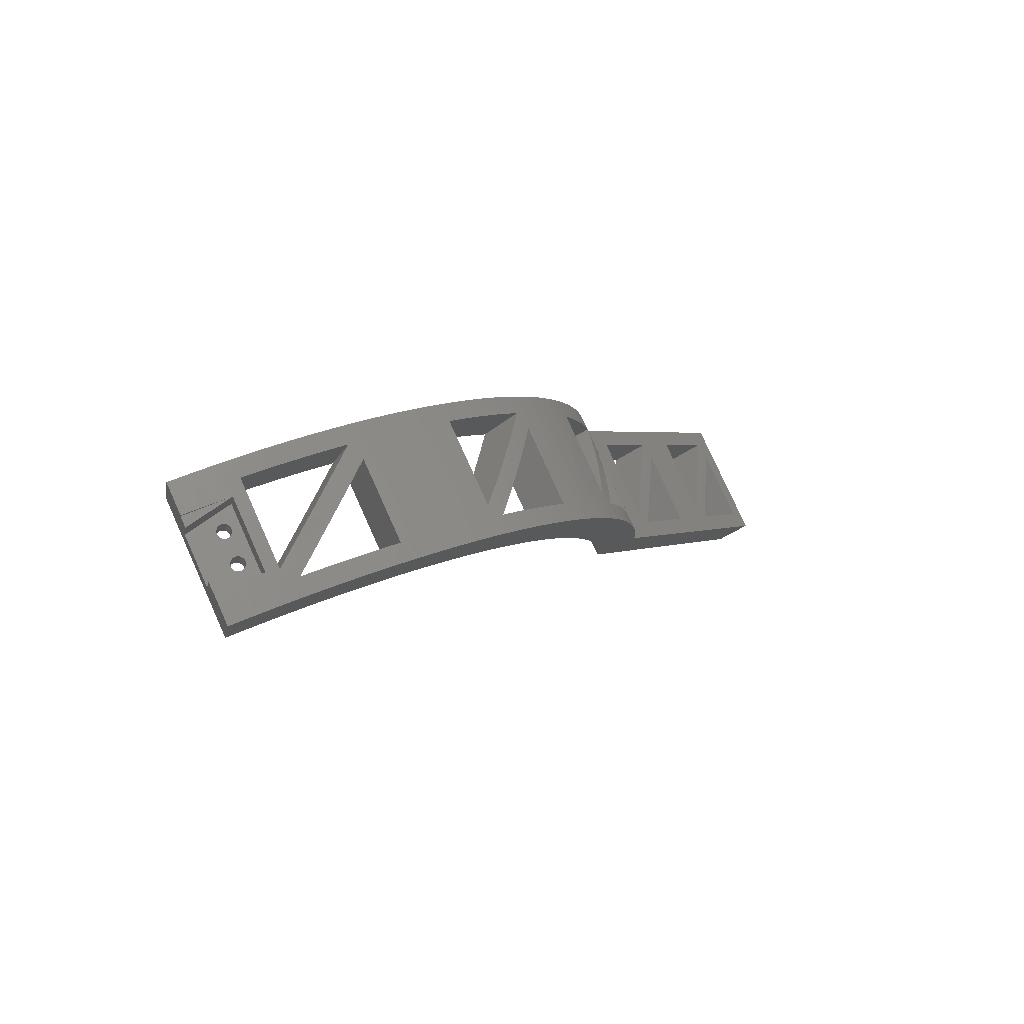
<metadata>
{"format":"stl","ext":"stl","renderer":"f3d","projection":"perspective","resolution":1024,"background":"white","views":[{"elev":78.7,"azim":-114.3,"up":"+Z"}]}
</metadata>
<code>
# stl→obj: 443 verts, 930 faces
v 4 -132.7 -30.64
v 6.682 -140 -43.3
v 22.31 -132.7 -30.64
v 30 -155.2 -69.61
v 30 -115 1.408e-14
v 26 -120 -8.66
v 26 -131.8 -29.08
v 26 -140 -43.3
v 26 -151.8 -63.72
v 22.31 -152.7 -65.28
v 4 -152.7 -65.28
v 1.066e-14 -155.2 -69.61
v 4 -141.5 -45.93
v 4 -121.5 -11.29
v 0 -115 1.408e-14
v 6.682 -120 -8.66
v 22.31 -125.2 -34.97
v 6.682 -132.5 -47.63
v 4 -125.2 -34.97
v 0 -147.7 -73.94
v 0 -105 0
v 4 -114 -15.62
v 4 -134 -50.26
v 4 -145.2 -69.61
v 22.31 -145.2 -69.61
v 30 -147.7 -73.94
v 26 -144.3 -68.05
v 26 -132.5 -47.63
v 26 -124.3 -33.41
v 26 -112.5 -12.99
v 30 -105 0
v 6.682 -112.5 -12.99
v 0 -26.5 101.6
v 0 -31.08 100.3
v 0 -56.85 99.96
v 0 -21.86 102.7
v 0 -52.41 102.4
v 0 -47.87 104.6
v 0 -43.23 106.6
v 0 -38.51 108.4
v 0 -33.72 109.9
v 0 -28.86 111.3
v 0 -23.95 112.5
v 0 -40.04 97.07
v 0 -61.18 97.37
v 0 -35.6 98.78
v 0 -52.84 90.74
v 0 -69.49 91.63
v 0 -48.67 93.04
v 0 -65.4 94.59
v 0 -44.4 95.15
v 0 -71.89 76.53
v 0 -84.43 78.08
v 0 -68.35 79.71
v 0 -80.92 81.71
v 0 -64.66 82.73
v 0 -77.26 85.19
v 0 -60.84 85.57
v 0 -73.44 88.49
v 0 -56.9 88.25
v 0 -99.75 32.79
v 0 -109.6 34.79
v 0 -98.16 37.28
v 0 -108 39.57
v 0 -96.37 41.69
v 0 -106.1 44.27
v 0 -94.38 46.02
v 0 -104.1 48.88
v 0 -92.19 50.25
v 0 -101.8 53.4
v 0 -89.82 54.38
v 0 -99.41 57.82
v 0 -87.26 58.4
v 0 -96.77 62.13
v 0 -84.52 62.3
v 0 -93.95 66.32
v 0 -81.61 66.07
v 0 -90.95 70.38
v 0 -78.53 69.7
v 0 -87.77 74.3
v 0 -75.29 73.19
v 0 -104 14.25
v 0 -113.2 20.09
v 0 -103.3 18.95
v 0 -112.2 25.04
v 0 -102.3 23.61
v 0 -111 29.94
v 0 -101.1 28.23
v 0 -114 15.1
v 0 -104.6 9.514
v 0 -114.6 10.08
v 0 -104.9 4.762
v 0 -114.9 5.047
v 30 -56.85 99.96
v 30 -31.08 100.3
v 30 -26.5 101.6
v 30 -21.86 102.7
v 30 -23.95 112.5
v 30 -28.86 111.3
v 30 -33.72 109.9
v 30 -38.51 108.4
v 30 -43.23 106.6
v 30 -47.87 104.6
v 30 -52.41 102.4
v 30 -35.6 98.78
v 30 -61.18 97.37
v 30 -40.04 97.07
v 30 -44.4 95.15
v 30 -65.4 94.59
v 30 -48.67 93.04
v 30 -69.49 91.63
v 30 -52.84 90.74
v 30 -56.9 88.25
v 30 -73.44 88.49
v 30 -60.84 85.57
v 30 -77.26 85.19
v 30 -64.66 82.73
v 30 -80.92 81.71
v 30 -68.35 79.71
v 30 -84.43 78.08
v 30 -71.89 76.53
v 30 -75.29 73.19
v 30 -87.77 74.3
v 30 -78.53 69.7
v 30 -90.95 70.38
v 30 -81.61 66.07
v 30 -93.95 66.32
v 30 -84.52 62.3
v 30 -96.77 62.13
v 30 -87.26 58.4
v 30 -99.41 57.82
v 30 -89.82 54.38
v 30 -101.8 53.4
v 30 -92.19 50.25
v 30 -104.1 48.88
v 30 -94.38 46.02
v 30 -106.1 44.27
v 30 -96.37 41.69
v 30 -108 39.57
v 30 -98.16 37.28
v 30 -109.6 34.79
v 30 -99.75 32.79
v 30 -101.1 28.23
v 30 -111 29.94
v 30 -102.3 23.61
v 30 -112.2 25.04
v 30 -103.3 18.95
v 30 -113.2 20.09
v 30 -104 14.25
v 30 -114 15.1
v 30 -104.6 9.514
v 30 -114.6 10.08
v 30 -104.9 4.762
v 30 -114.9 5.047
v 13.05 -29.79 105.6
v 17.7 -31.06 105.3
v 17.3 -30.73 105.4
v 17.04 -30.29 105.5
v 16.95 -29.79 105.6
v 17.04 -29.29 105.7
v 7 -33.07 104.9
v 23 -33.07 104.9
v 18.71 -31.23 105.3
v 18.18 -31.23 105.3
v 11.82 -31.23 105.3
v 11.29 -31.23 105.3
v 10.8 -31.06 105.3
v 10.41 -30.73 105.4
v 10.15 -30.29 105.5
v 10.05 -29.79 105.6
v 9.424 -22.8 107.1
v 20.58 -22.8 107.1
v 10.8 -28.52 105.9
v 11.29 -28.34 105.9
v 11.82 -28.34 105.9
v 12.3 -28.52 105.9
v 12.7 -28.84 105.8
v 12.96 -29.29 105.7
v 17.3 -28.84 105.8
v 17.7 -28.52 105.9
v 18.18 -28.34 105.9
v 18.71 -28.34 105.9
v 19.2 -28.52 105.9
v 19.59 -28.84 105.8
v 19.85 -29.29 105.7
v 19.95 -29.79 105.6
v 10.15 -29.29 105.7
v 10.41 -28.84 105.8
v 12.96 -30.29 105.5
v 12.7 -30.73 105.4
v 12.3 -31.06 105.3
v 19.85 -30.29 105.5
v 19.59 -30.73 105.4
v 19.2 -31.06 105.3
v 26 -32.55 99.83
v 26 -37.01 98.26
v 26 -71.69 76.72
v 26 -75.07 73.42
v 4 -77 71.38
v 4 -73.89 74.6
v 26 -97.39 39.24
v 26 -99.06 34.81
v 22.31 -104 14.72
v 18.66 -103.2 19.14
v 26 -103.7 16.52
v 22.14 -102.8 21.17
v 4 -99.96 32.15
v 4 -98.49 36.39
v 18.45 -103.2 19.6
v 14.99 -102.3 23.53
v 18.45 -102.1 24.41
v 18.27 -101.8 25.77
v 18.45 -49.54 92.58
v 22.14 -49.89 92.39
v 18.66 -51.7 91.39
v 18.45 -104.5 9.841
v 13.16 -104.5 9.841
v 4 -104 14.72
v 11.33 -101.2 27.86
v 13.16 -100.9 29.18
v 7.661 -99.96 32.15
v 10.54 -99.06 34.81
v 11.55 -100.9 29.18
v 11.55 -76.76 71.64
v 10.54 -75.07 73.41
v 14.4 -78.3 69.96
v 14.99 -47.75 93.51
v 13.16 -45.14 94.8
v 18.27 -45.69 94.54
v 10.54 -37.01 98.26
v 14.4 -41.39 96.5
v 13.16 -40.65 96.81
v 11.55 -104.9 4.926
v 11.55 -104.5 9.841
v 11.55 -95.77 43.04
v 11.55 -93.65 47.49
v 11.55 -91.32 51.83
v 11.55 -88.78 56.06
v 4 -85.48 60.98
v 4 -82.8 64.56
v 4 -79.98 68.04
v 11.55 -65.95 81.71
v 11.55 -69.71 78.52
v 11.55 -62.04 84.71
v 11.55 -58 87.53
v 4 -51.7 91.39
v 4 -47.76 93.51
v 4 -43.73 95.46
v 4 -39.62 97.24
v 7.661 -39.62 97.24
v 11.55 -40.65 96.81
v 11.33 -43.73 95.46
v 11.55 -31.39 100.2
v 12.49 -29.93 100.6
v 12.81 -29.59 100.7
v 12.07 -30.16 100.6
v 13.16 -80.04 67.96
v 18.27 -81.36 66.37
v 14.4 -100.5 30.32
v 26 -84.26 62.65
v 26 -81.36 66.37
v 26 -78.29 69.97
v 18.45 -69.71 78.52
v 18.45 -65.95 81.71
v 18.45 -62.04 84.71
v 18.45 -58 87.53
v 26 -49.89 92.39
v 26 -45.69 94.54
v 26 -41.39 96.5
v 18.45 -104.9 4.926
v 26 -102.8 21.17
v 26 -101.8 25.77
v 26 -100.5 30.32
v 18.45 -95.77 43.04
v 18.45 -93.65 47.49
v 18.45 -91.32 51.83
v 6.682 -97.39 39.24
v 13.16 -95.77 43.04
v 4 -88 57.28
v 22.31 -88 57.28
v 18.45 -88.78 56.06
v 13.16 -88.78 56.06
v 6.682 -71.69 76.72
v 13.16 -69.71 78.52
v 26 -87 58.79
v 18.66 -85.48 60.98
v 22.14 -84.26 62.65
v 4 -35.44 98.84
v 6.682 -32.55 99.83
v 4 -55.55 89.1
v 22.31 -55.55 89.1
v 13.16 -58 87.53
v 13.16 -31.39 100.2
v 18.45 -31.39 100.2
v 26 -54 90.05
v 13.16 -104.9 4.926
v 18.45 -26.66 101.6
v 13.16 -26.66 101.6
v 11.55 -26.66 101.6
v 11.51 -27.35 101.4
v 11.04 -27.44 101.4
v 10.62 -27.67 101.3
v 10.3 -28.01 101.2
v 10.12 -28.39 101.1
v 10.05 -28.8 101
v 10.13 -29.25 100.8
v 10.35 -29.66 100.7
v 10.69 -29.98 100.6
v 11.12 -30.18 100.6
v 13.05 -28.8 101
v 12.98 -28.35 101.1
v 12.76 -27.94 101.2
v 12.42 -27.61 101.3
v 11.99 -27.41 101.4
v 12.99 -29.21 100.9
v 17.58 -29.98 100.6
v 18.01 -30.18 100.6
v 18.49 -30.24 100.6
v 18.4 -27.35 101.4
v 17.93 -27.44 101.4
v 17.51 -27.67 101.3
v 17.19 -28.01 101.2
v 17.01 -28.39 101.1
v 16.95 -28.8 101
v 17.02 -29.25 100.8
v 17.24 -29.66 100.7
v 18.96 -30.16 100.6
v 19.38 -29.93 100.6
v 19.7 -29.59 100.7
v 19.88 -29.21 100.9
v 19.95 -28.8 101
v 19.87 -28.35 101.1
v 19.65 -27.94 101.2
v 19.31 -27.61 101.3
v 18.88 -27.41 101.4
v 14.99 -82.8 64.57
v 11.33 -79.97 68.04
v 11.55 -80.04 67.96
v 7.661 -77 71.38
v 18.45 -83.14 64.13
v 4 -101.2 27.86
v 4 -102.3 23.52
v 4 -103.2 19.14
v 11.6 -30.24 100.6
v 13.16 -93.65 47.49
v 13.16 -91.32 51.83
v 13.16 -65.95 81.71
v 13.16 -62.04 84.71
v 20.58 -23.84 112
v 23 -23.84 112
v 23 -23.95 112.5
v 7 -23.95 112.5
v 7 -23.84 112
v 9.424 -23.84 112
v 23 -34.11 109.8
v 7 -34.11 109.8
v 23 -34.12 109.8
v 23 -30.75 110.8
v 23 -27.36 111.7
v 7 -34.12 109.8
v 7 -30.75 110.8
v 7 -27.36 111.7
v 4 -39.68 107.9
v 4 -81.58 81.05
v 11.33 -110.9 30.45
v 10.54 -108.7 37.4
v 7.661 -109.6 34.74
v 4 -108.2 38.98
v 13.16 -86.01 76.34
v 14.41 -85.96 76.39
v 10.54 -82.75 79.86
v 7.661 -84.67 77.82
v 14.99 -51.98 102.6
v 22.14 -54.12 101.5
v 18.27 -49.91 103.6
v 13.16 -48.63 104.2
v 11.33 -47.95 104.5
v 10.54 -41.25 107.3
v 7.661 -43.85 106.3
v 13.16 -114.9 5.215
v 13.16 -114.5 10.42
v 13.16 -113.9 15.6
v 4 -112.9 21.74
v 4 -112 26.11
v 13.16 -105.5 45.66
v 13.16 -103.4 50.4
v 13.16 -101 55.04
v 13.16 -98.37 59.56
v 4 -93.16 67.42
v 4 -90.47 71
v 4 -87.64 74.46
v 13.16 -78.74 83.82
v 13.16 -74.86 87.3
v 13.16 -70.82 90.61
v 13.16 -66.64 93.72
v 13.16 -62.32 96.65
v 4 -55.94 100.5
v 4 -51.99 102.6
v 26 -112.5 23.76
v 26 -111.4 28.36
v 26 -110.2 32.91
v 26 -108.7 37.41
v 26 -91.94 69.09
v 26 -89.02 72.8
v 26 -85.96 76.4
v 26 -82.75 79.86
v 26 -54.13 101.5
v 26 -49.91 103.6
v 26 -45.62 105.6
v 26 -41.24 107.3
v 14.99 -112 26.12
v 18.65 -112.9 21.74
v 22.14 -112.5 23.76
v 18.27 -111.4 28.36
v 14.41 -110.2 32.91
v 13.16 -110.8 30.92
v 14.99 -90.46 71
v 18.65 -93.16 67.43
v 22.14 -91.93 69.09
v 18.27 -89.02 72.8
v 18.65 -55.93 100.5
v 14.41 -45.62 105.6
v 4 -113.7 17.32
v 22.31 -113.7 17.32
v 26 -113.4 19.12
v 26 -107.1 41.84
v 6.682 -107.1 41.84
v 4 -95.71 63.75
v 22.31 -95.71 63.75
v 26 -94.69 65.25
v 26 -79.4 83.19
v 6.682 -79.4 83.19
v 4 -59.81 98.23
v 22.31 -59.81 98.23
v 26 -58.25 99.16
v 26 -36.8 109
v 6.682 -36.8 109
v 11.33 -87.63 74.47
v 4 -109.6 34.74
v 4 -110.9 30.45
v 4 -84.67 77.82
v 4 -47.95 104.5
v 4 -43.85 106.3
f 1 2 3
f 4 5 6
f 4 6 7
f 4 7 8
f 4 8 9
f 4 9 10
f 4 10 11
f 4 11 12
f 12 11 13
f 12 13 1
f 12 1 14
f 12 14 15
f 10 9 13
f 13 9 2
f 13 2 1
f 2 8 3
f 3 8 7
f 3 7 14
f 14 7 16
f 14 16 15
f 15 16 5
f 5 16 6
f 17 18 19
f 20 21 22
f 20 22 19
f 20 19 23
f 20 23 24
f 20 24 25
f 20 25 26
f 26 25 27
f 26 27 28
f 26 28 29
f 26 29 30
f 26 30 31
f 19 18 23
f 23 18 27
f 23 27 25
f 21 32 22
f 22 32 29
f 22 29 17
f 17 29 28
f 17 28 18
f 21 31 32
f 32 31 30
f 33 34 35
f 36 33 35
f 36 35 37
f 36 37 38
f 36 38 39
f 36 39 40
f 36 40 41
f 36 41 42
f 36 42 43
f 44 45 46
f 46 45 35
f 46 35 34
f 47 48 49
f 49 48 50
f 49 50 51
f 51 50 45
f 51 45 44
f 52 53 54
f 54 53 55
f 54 55 56
f 56 55 57
f 56 57 58
f 58 57 59
f 58 59 60
f 60 59 48
f 60 48 47
f 61 62 63
f 63 62 64
f 63 64 65
f 65 64 66
f 65 66 67
f 67 66 68
f 67 68 69
f 69 68 70
f 69 70 71
f 71 70 72
f 71 72 73
f 73 72 74
f 73 74 75
f 75 74 76
f 75 76 77
f 77 76 78
f 77 78 79
f 79 78 80
f 79 80 81
f 81 80 53
f 81 53 52
f 82 83 84
f 84 83 85
f 84 85 86
f 86 85 87
f 86 87 88
f 88 87 62
f 88 62 61
f 83 82 89
f 89 82 90
f 89 90 91
f 91 90 92
f 91 92 93
f 93 92 21
f 93 21 15
f 15 21 20
f 15 20 12
f 94 95 96
f 97 98 99
f 97 99 100
f 97 100 101
f 97 101 102
f 97 102 103
f 97 103 104
f 97 104 94
f 97 94 96
f 95 94 105
f 105 94 106
f 105 106 107
f 107 106 108
f 108 106 109
f 108 109 110
f 110 109 111
f 110 111 112
f 112 111 113
f 113 111 114
f 113 114 115
f 115 114 116
f 115 116 117
f 117 116 118
f 117 118 119
f 119 118 120
f 119 120 121
f 121 120 122
f 122 120 123
f 122 123 124
f 124 123 125
f 124 125 126
f 126 125 127
f 126 127 128
f 128 127 129
f 128 129 130
f 130 129 131
f 130 131 132
f 132 131 133
f 132 133 134
f 134 133 135
f 134 135 136
f 136 135 137
f 136 137 138
f 138 137 139
f 138 139 140
f 140 139 141
f 140 141 142
f 142 141 143
f 143 141 144
f 143 144 145
f 145 144 146
f 145 146 147
f 147 146 148
f 147 148 149
f 149 148 150
f 149 150 151
f 151 150 152
f 151 152 153
f 153 152 154
f 153 154 31
f 31 154 5
f 31 5 26
f 26 5 4
f 12 20 4
f 4 20 26
f 155 156 157
f 155 157 158
f 155 158 159
f 155 159 160
f 161 162 163
f 161 163 164
f 161 164 165
f 161 165 166
f 161 166 167
f 161 167 168
f 161 168 169
f 161 169 170
f 161 170 171
f 172 173 174
f 172 174 175
f 172 175 176
f 172 176 177
f 172 177 178
f 172 178 155
f 172 155 160
f 172 160 179
f 172 179 180
f 172 180 181
f 172 181 182
f 172 182 183
f 172 183 184
f 172 184 185
f 172 185 186
f 172 186 162
f 171 170 187
f 171 187 188
f 171 188 173
f 171 173 172
f 164 156 155
f 164 155 189
f 164 189 190
f 164 190 191
f 164 191 165
f 162 186 192
f 162 192 193
f 162 193 194
f 162 194 163
f 95 105 195
f 105 196 195
f 119 121 197
f 121 198 197
f 199 81 200
f 81 52 200
f 138 140 201
f 140 202 201
f 203 204 205
f 204 206 205
f 207 61 208
f 61 63 208
f 209 206 204
f 210 209 204
f 211 212 206
f 213 214 215
f 216 217 218
f 219 220 210
f 221 222 223
f 222 221 208
f 224 225 226
f 227 228 229
f 230 231 232
f 233 92 90
f 90 234 233
f 90 82 234
f 61 207 88
f 235 65 67
f 67 236 235
f 236 67 69
f 69 237 236
f 237 69 71
f 71 238 237
f 75 239 73
f 240 239 75
f 77 240 75
f 241 240 77
f 79 241 77
f 199 241 79
f 81 199 79
f 242 243 54
f 56 242 54
f 244 242 56
f 58 244 56
f 245 244 58
f 60 245 58
f 246 47 49
f 49 247 246
f 247 49 51
f 51 248 247
f 248 51 44
f 44 249 248
f 221 223 219
f 250 251 252
f 253 254 255
f 253 256 254
f 228 231 229
f 232 231 228
f 257 226 258
f 220 259 212
f 126 128 260
f 261 126 260
f 124 126 261
f 262 124 261
f 122 124 262
f 198 122 262
f 121 122 198
f 119 263 264
f 264 117 119
f 117 264 265
f 265 115 117
f 115 265 266
f 266 113 115
f 267 110 112
f 110 267 268
f 268 108 110
f 108 268 269
f 269 107 108
f 107 269 196
f 196 105 107
f 151 153 270
f 271 147 205
f 145 147 271
f 272 145 271
f 143 145 272
f 273 143 272
f 142 143 273
f 202 142 273
f 140 142 202
f 136 138 274
f 275 136 274
f 134 136 275
f 276 134 275
f 132 134 276
f 209 211 206
f 277 222 208
f 277 208 63
f 277 63 65
f 277 65 235
f 277 235 278
f 277 278 274
f 277 274 138
f 277 138 201
f 279 280 281
f 279 281 282
f 279 282 238
f 279 238 71
f 279 71 73
f 279 73 239
f 283 225 200
f 283 200 52
f 283 52 54
f 283 54 243
f 283 243 284
f 283 284 263
f 283 263 119
f 283 119 197
f 285 260 128
f 285 128 130
f 285 130 280
f 285 280 286
f 285 286 287
f 288 249 44
f 288 44 46
f 288 46 34
f 288 34 289
f 288 289 230
f 288 230 250
f 290 291 113
f 290 113 266
f 290 266 292
f 290 292 245
f 290 245 60
f 290 60 47
f 290 47 246
f 289 34 253
f 289 253 293
f 289 293 294
f 289 294 95
f 289 95 195
f 295 267 112
f 295 112 113
f 295 113 291
f 295 291 215
f 295 215 214
f 21 92 233
f 21 233 296
f 21 296 270
f 21 270 153
f 21 153 31
f 36 97 96
f 36 96 297
f 36 297 298
f 36 298 299
f 36 299 33
f 33 299 300
f 33 300 301
f 33 301 302
f 33 302 303
f 33 303 304
f 33 304 305
f 33 305 306
f 33 306 307
f 33 307 308
f 33 308 309
f 33 309 34
f 298 310 311
f 298 311 312
f 298 312 313
f 298 313 314
f 298 314 300
f 298 300 299
f 293 253 255
f 293 255 315
f 293 315 310
f 293 310 298
f 293 298 316
f 293 316 317
f 293 317 318
f 293 318 294
f 298 297 319
f 298 319 320
f 298 320 321
f 298 321 322
f 298 322 323
f 298 323 324
f 298 324 325
f 298 325 326
f 298 326 316
f 96 327 328
f 96 328 329
f 96 329 330
f 96 330 331
f 96 331 332
f 96 332 333
f 96 333 334
f 96 334 335
f 96 335 319
f 96 319 297
f 95 294 318
f 95 318 327
f 95 327 96
f 149 151 216
f 149 216 218
f 149 218 203
f 149 203 205
f 149 205 147
f 336 337 338
f 338 337 339
f 338 339 224
f 224 339 200
f 224 200 225
f 258 287 340
f 340 287 286
f 340 286 336
f 215 227 213
f 213 227 229
f 213 229 214
f 207 341 88
f 88 341 342
f 88 342 86
f 86 342 343
f 86 343 84
f 84 343 218
f 84 218 82
f 82 218 217
f 82 217 234
f 234 217 296
f 234 296 233
f 209 210 211
f 211 210 220
f 211 220 212
f 219 223 220
f 220 223 222
f 220 222 259
f 340 336 258
f 258 336 338
f 258 338 257
f 257 338 224
f 257 224 226
f 227 252 228
f 228 252 251
f 228 251 232
f 232 251 250
f 232 250 230
f 256 253 344
f 344 253 34
f 344 34 309
f 236 278 235
f 278 236 345
f 345 236 237
f 345 237 346
f 346 237 238
f 346 238 282
f 242 284 243
f 284 242 347
f 347 242 244
f 347 244 348
f 348 244 245
f 348 245 292
f 347 263 284
f 263 347 264
f 264 347 348
f 264 348 265
f 265 348 292
f 265 292 266
f 345 274 278
f 274 345 275
f 275 345 346
f 275 346 276
f 276 346 282
f 276 282 281
f 151 270 216
f 216 270 296
f 216 296 217
f 276 281 132
f 132 281 280
f 132 280 130
f 303 188 187
f 188 303 302
f 302 173 188
f 173 302 301
f 301 174 173
f 300 174 301
f 175 174 300
f 314 175 300
f 176 175 314
f 313 176 314
f 177 176 313
f 303 187 304
f 304 187 170
f 304 170 305
f 313 312 177
f 177 312 311
f 177 311 178
f 178 311 310
f 178 310 155
f 255 190 189
f 190 255 254
f 254 191 190
f 191 254 256
f 256 165 191
f 344 165 256
f 166 165 344
f 309 166 344
f 167 166 309
f 308 167 309
f 168 167 308
f 255 189 315
f 315 189 155
f 315 155 310
f 308 307 168
f 168 307 306
f 168 306 169
f 169 306 305
f 169 305 170
f 322 179 160
f 179 322 321
f 321 180 179
f 180 321 320
f 320 181 180
f 319 181 320
f 182 181 319
f 335 182 319
f 183 182 335
f 334 183 335
f 184 183 334
f 322 160 323
f 323 160 159
f 323 159 324
f 334 333 184
f 184 333 332
f 184 332 185
f 185 332 331
f 185 331 186
f 329 193 192
f 193 329 328
f 328 194 193
f 194 328 327
f 327 163 194
f 318 163 327
f 164 163 318
f 317 164 318
f 156 164 317
f 316 156 317
f 157 156 316
f 329 192 330
f 330 192 186
f 330 186 331
f 316 326 157
f 157 326 325
f 157 325 158
f 158 325 324
f 158 324 159
f 97 36 171
f 97 171 172
f 97 172 349
f 97 349 350
f 97 350 351
f 97 351 98
f 43 352 36
f 36 352 353
f 36 353 171
f 171 353 354
f 355 349 162
f 162 349 172
f 350 349 355
f 353 356 354
f 356 161 354
f 354 161 171
f 357 358 355
f 355 358 350
f 358 359 350
f 350 359 351
f 360 356 361
f 361 356 353
f 361 353 362
f 362 353 352
f 360 357 356
f 356 357 355
f 356 355 161
f 161 355 162
f 363 40 39
f 364 55 53
f 365 366 367
f 368 367 366
f 369 370 371
f 364 372 371
f 373 374 375
f 375 376 373
f 377 378 379
f 15 380 93
f 91 93 380
f 380 381 91
f 89 91 381
f 381 382 89
f 85 83 383
f 383 384 85
f 87 85 384
f 68 66 385
f 385 386 68
f 70 68 386
f 386 387 70
f 72 70 387
f 387 388 72
f 388 74 72
f 78 76 389
f 389 390 78
f 80 78 390
f 390 391 80
f 57 392 393
f 57 393 59
f 59 393 394
f 59 394 48
f 48 394 395
f 48 395 50
f 50 395 396
f 50 396 45
f 37 35 397
f 397 398 37
f 41 361 42
f 363 379 378
f 380 152 381
f 381 152 150
f 381 150 382
f 148 146 399
f 400 399 146
f 146 144 400
f 401 400 144
f 144 141 401
f 402 401 141
f 141 139 402
f 385 137 135
f 385 135 386
f 386 135 133
f 386 133 387
f 387 133 131
f 387 131 388
f 388 131 129
f 127 125 403
f 404 403 125
f 125 123 404
f 405 404 123
f 123 120 405
f 406 405 120
f 120 118 406
f 393 392 116
f 116 114 393
f 394 393 114
f 114 111 394
f 395 394 111
f 111 109 395
f 396 395 109
f 109 106 396
f 94 104 407
f 408 407 104
f 104 103 408
f 409 408 103
f 103 102 409
f 409 102 410
f 410 102 101
f 357 100 358
f 100 99 358
f 411 412 413
f 414 415 416
f 417 418 419
f 420 370 369
f 373 421 374
f 375 422 376
f 423 383 83
f 423 83 89
f 423 89 382
f 424 423 382
f 424 382 150
f 424 150 148
f 425 413 412
f 425 412 424
f 425 424 148
f 425 148 399
f 426 402 139
f 426 139 137
f 426 137 385
f 426 385 427
f 427 385 66
f 427 66 64
f 427 64 368
f 427 368 366
f 428 389 76
f 428 76 74
f 428 74 388
f 428 388 129
f 428 129 429
f 430 419 418
f 430 418 429
f 430 429 129
f 430 129 127
f 430 127 403
f 431 406 118
f 431 118 116
f 431 116 392
f 431 392 432
f 432 392 57
f 432 57 55
f 432 55 364
f 432 364 371
f 433 397 35
f 433 35 45
f 433 45 396
f 433 396 106
f 433 106 434
f 435 374 421
f 435 421 434
f 435 434 106
f 435 106 94
f 435 94 407
f 436 410 101
f 436 101 100
f 436 100 357
f 436 357 437
f 437 41 40
f 437 40 363
f 437 363 378
f 360 361 41
f 360 41 437
f 360 437 357
f 15 5 380
f 380 5 154
f 380 154 152
f 415 366 416
f 416 366 365
f 416 365 414
f 414 365 411
f 414 411 413
f 371 372 369
f 369 372 438
f 369 438 420
f 420 438 417
f 420 417 419
f 422 378 376
f 376 378 377
f 376 377 373
f 368 64 439
f 439 64 62
f 439 62 440
f 440 62 87
f 440 87 384
f 80 391 53
f 53 391 441
f 53 441 364
f 37 398 38
f 38 398 442
f 38 442 39
f 39 442 443
f 39 443 363
f 352 43 362
f 362 43 42
f 362 42 361
f 98 351 99
f 99 351 359
f 99 359 358
f 10 25 11
f 11 25 24
f 11 24 13
f 13 24 23
f 13 23 10
f 10 23 25
f 2 9 18
f 18 9 27
f 8 2 28
f 28 2 18
f 9 8 27
f 27 8 28
f 7 6 29
f 29 6 30
f 6 16 30
f 30 16 32
f 16 7 32
f 32 7 29
f 14 22 3
f 3 22 17
f 1 19 14
f 14 19 22
f 3 17 1
f 1 17 19
f 368 439 208
f 208 439 207
f 207 439 440
f 207 440 341
f 341 440 384
f 341 384 342
f 342 384 383
f 342 383 343
f 343 383 423
f 343 423 218
f 367 411 365
f 368 208 221
f 368 221 219
f 368 219 424
f 368 424 412
f 368 412 411
f 368 411 367
f 424 219 210
f 424 210 204
f 424 204 203
f 203 218 424
f 424 218 423
f 201 402 426
f 205 425 271
f 271 425 399
f 271 399 272
f 272 399 400
f 272 400 273
f 273 400 401
f 273 401 202
f 202 401 402
f 202 402 201
f 205 206 425
f 206 212 425
f 427 366 413
f 427 413 425
f 427 425 212
f 427 212 259
f 427 259 222
f 427 222 277
f 415 414 366
f 366 414 413
f 201 426 277
f 277 426 427
f 428 279 239
f 428 239 240
f 428 240 241
f 428 241 389
f 364 441 200
f 200 441 391
f 200 391 199
f 199 391 390
f 199 390 241
f 241 390 389
f 372 417 438
f 364 200 339
f 364 339 337
f 364 337 429
f 364 429 418
f 364 418 417
f 364 417 372
f 429 337 336
f 429 336 286
f 429 286 280
f 280 279 429
f 429 279 428
f 430 403 262
f 430 262 261
f 430 261 260
f 430 260 285
f 197 406 431
f 406 197 405
f 405 197 198
f 405 198 404
f 404 198 262
f 404 262 403
f 285 287 430
f 287 258 430
f 432 371 419
f 432 419 430
f 432 430 258
f 432 258 226
f 432 226 225
f 432 225 283
f 370 420 371
f 371 420 419
f 197 431 283
f 283 431 432
f 288 363 443
f 288 443 442
f 288 442 398
f 288 398 397
f 288 397 433
f 433 290 246
f 433 246 247
f 433 247 248
f 433 248 249
f 433 249 288
f 379 373 377
f 363 288 250
f 363 250 252
f 363 252 434
f 363 434 421
f 363 421 373
f 363 373 379
f 434 252 227
f 434 227 215
f 434 215 291
f 291 290 434
f 434 290 433
f 195 435 407
f 195 407 408
f 195 408 409
f 195 409 410
f 195 410 436
f 435 195 196
f 435 196 269
f 435 269 268
f 435 268 267
f 435 267 295
f 295 214 435
f 214 229 435
f 437 378 374
f 437 374 435
f 437 435 229
f 437 229 231
f 437 231 230
f 437 230 289
f 422 375 378
f 378 375 374
f 195 436 289
f 289 436 437

</code>
